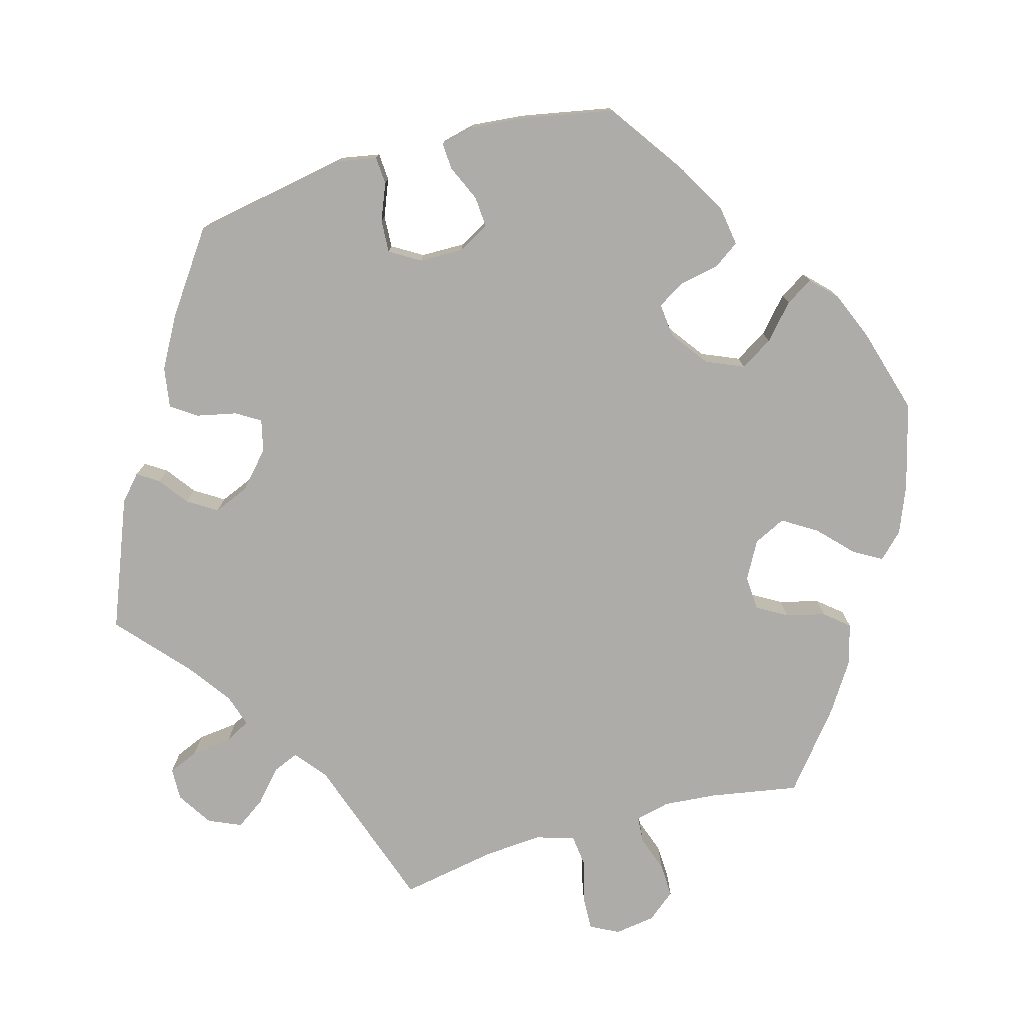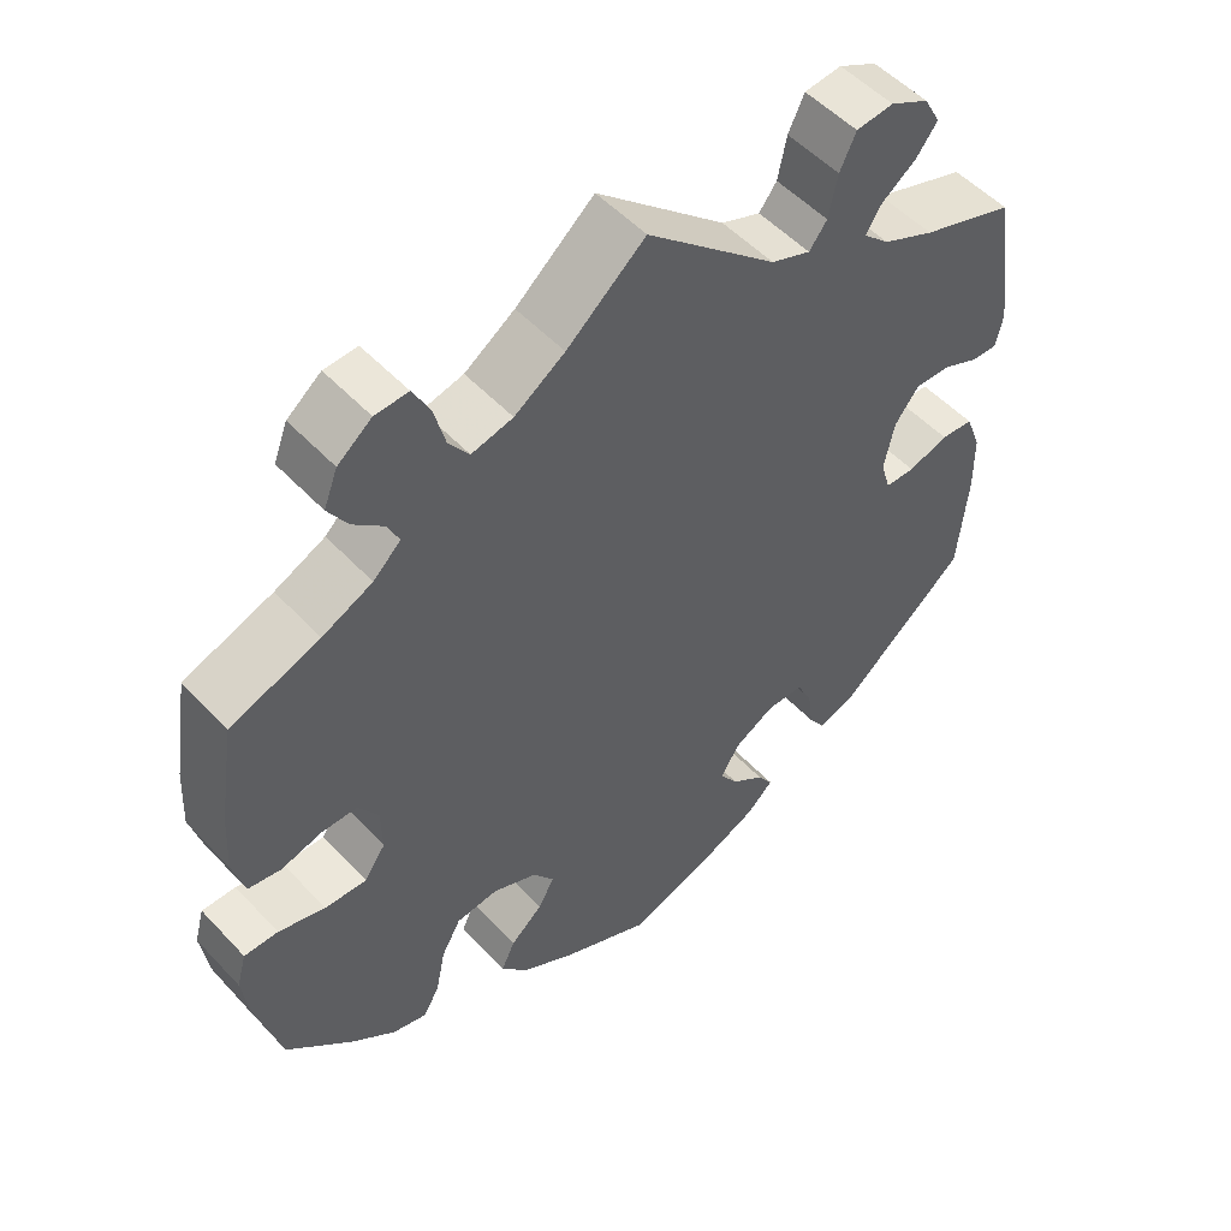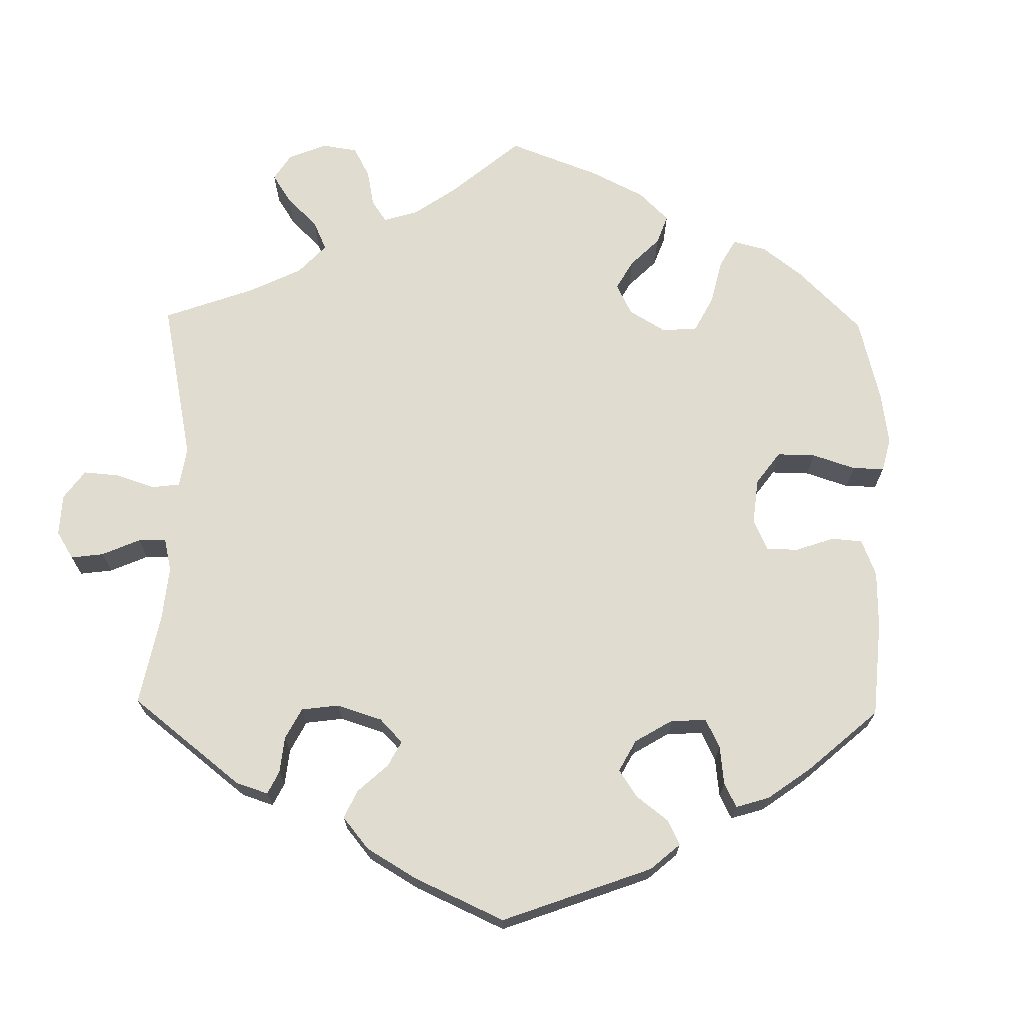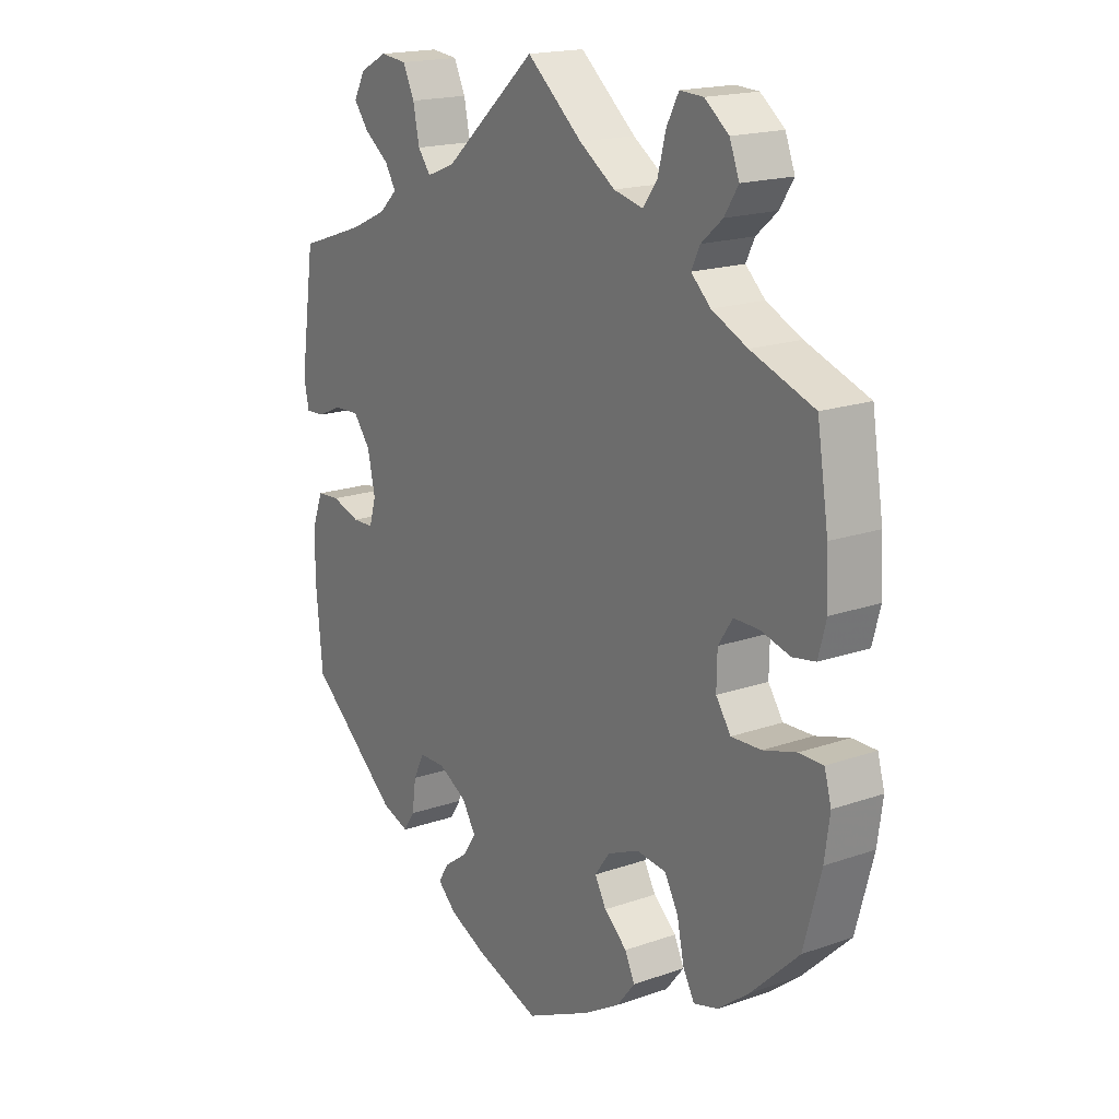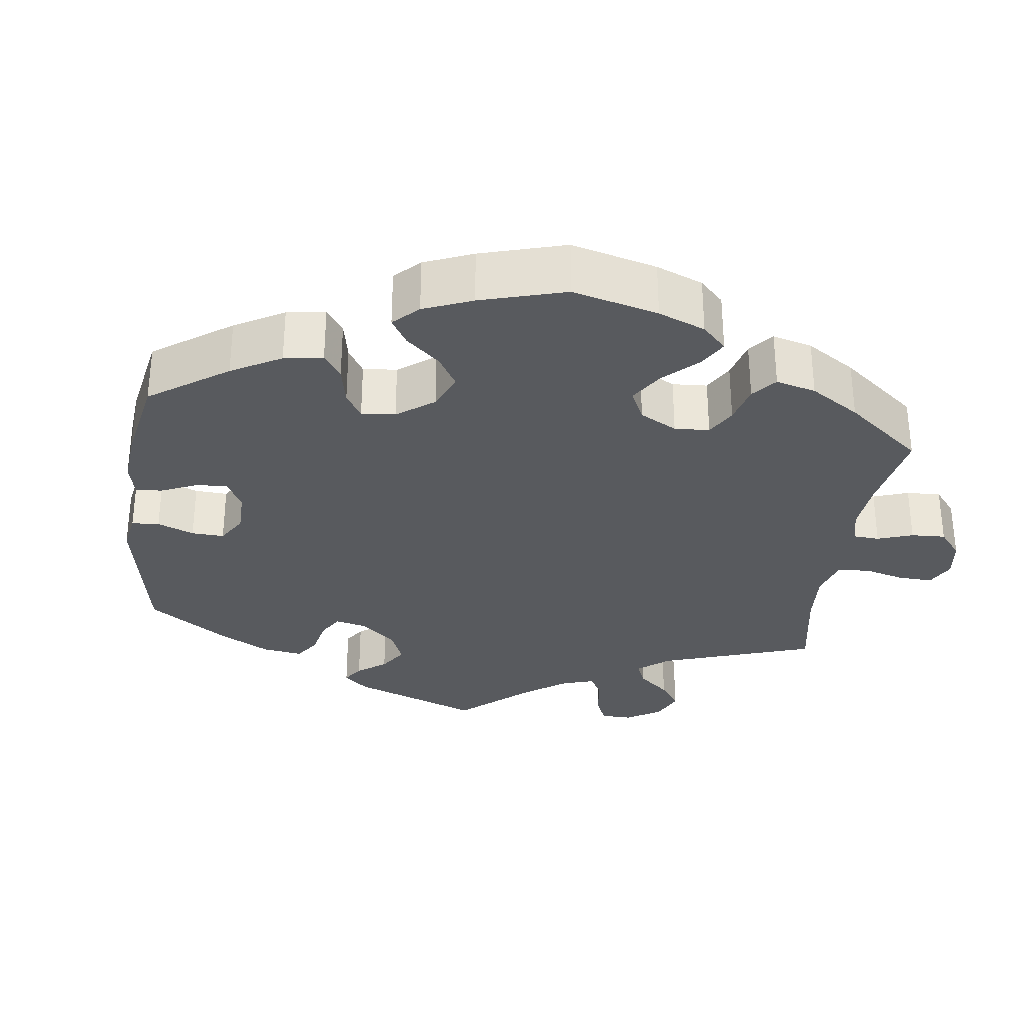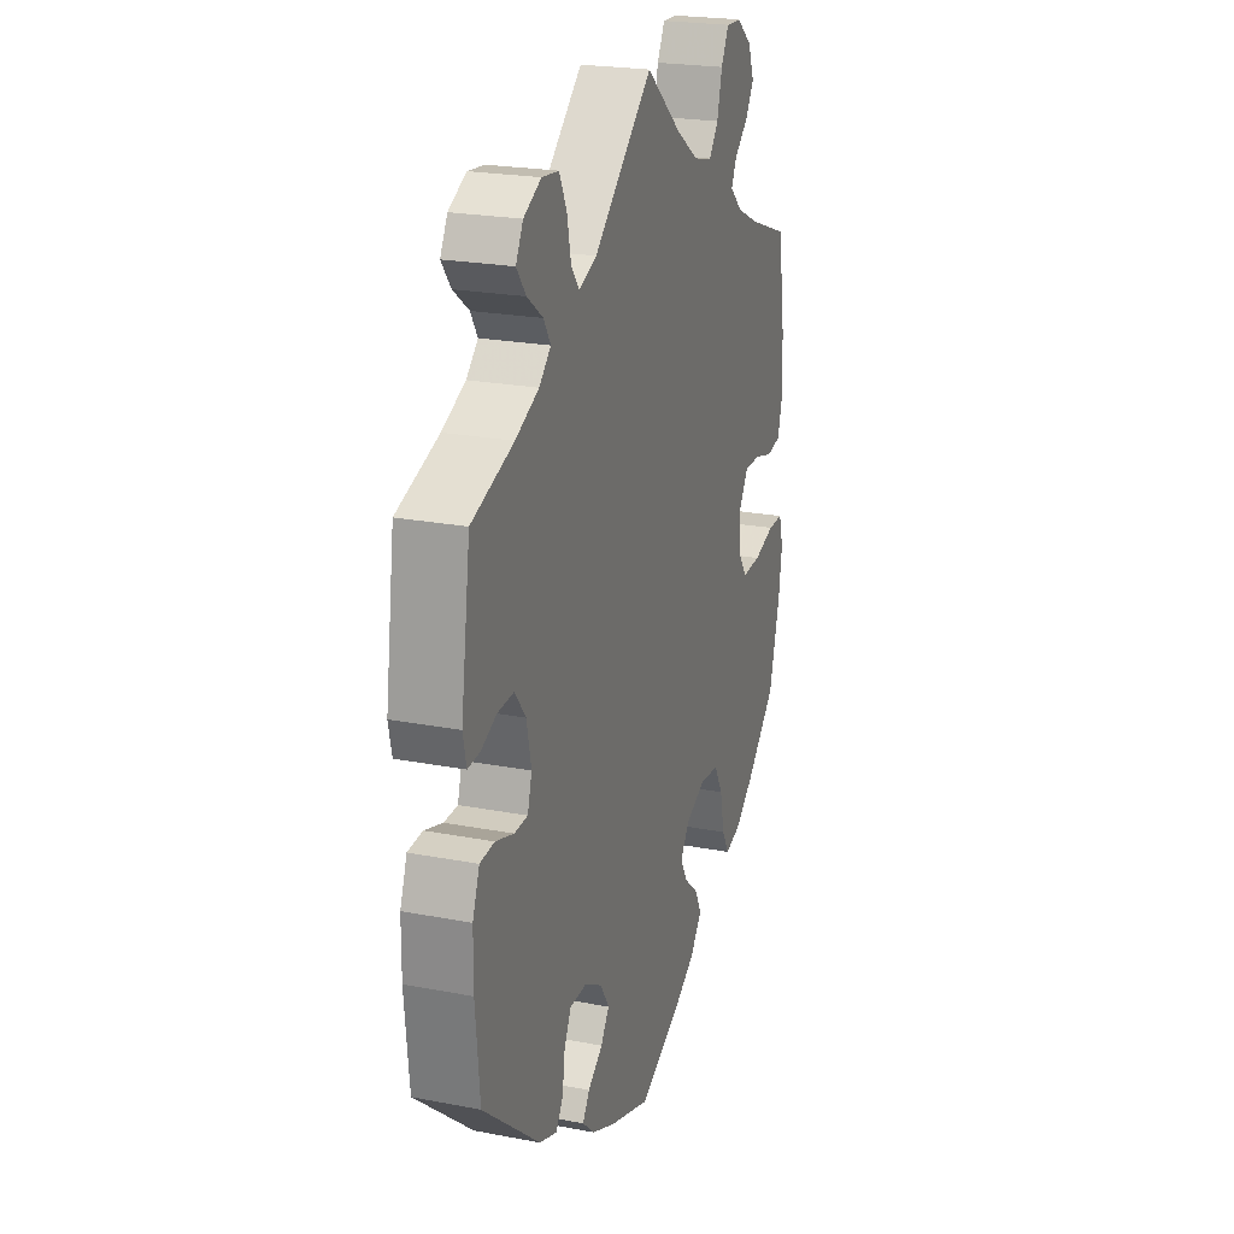
<metadata>
{"format":"obj","ext":"obj","renderer":"f3d","projection":"perspective","resolution":1024,"background":"white","views":[{"elev":-76.9,"azim":165.8,"up":"+Y"},{"elev":52.2,"azim":-41.5,"up":"+Z"},{"elev":69.6,"azim":120.9,"up":"+Y"},{"elev":18.0,"azim":-124.3,"up":"+Z"},{"elev":-30.8,"azim":-127.4,"up":"+Y"},{"elev":22.7,"azim":108.3,"up":"+Z"}]}
</metadata>
<code>
v -0.53 0.07 -0.178
v -0.539 0.07 -0.113
v -0.527 0.07 -0.07
v -0.485 0.07 -0.07
v -0.427 0.07 -0.087
v -0.375 0.07 -0.089
v -0.349 0.07 -0.051
v -0.35 0.07 0.004
v -0.375 0.07 0.042
v -0.419 0.07 0.042
v -0.47 0.07 0.028
v -0.51 0.07 0.035
v -0.524 0.07 0.087
v -0.52 0.07 0.163
v -0.5 0.07 0.289
v -0.39 0.07 0.329
v -0.328 0.07 0.358
v -0.294 0.07 0.39
v -0.309 0.07 0.421
v -0.346 0.07 0.453
v -0.37 0.07 0.491
v -0.353 0.07 0.535
v -0.311 0.07 0.568
v -0.27 0.07 0.57
v -0.249 0.07 0.53
v -0.235 0.07 0.476
v -0.21 0.07 0.442
v -0.159 0.07 0.454
v -0.097 0.07 0.496
v 0 0.07 0.578
v 0.161 0.07 0.436
v 0.21 0.07 0.417
v 0.232 0.07 0.446
v 0.243 0.07 0.499
v 0.263 0.07 0.541
v 0.309 0.07 0.546
v 0.357 0.07 0.521
v 0.377 0.07 0.484
v 0.351 0.07 0.45
v 0.308 0.07 0.418
v 0.289 0.07 0.387
v 0.321 0.07 0.357
v 0.385 0.07 0.328
v 0.5 0.07 0.289
v 0.526 0.07 0.11
v 0.517 0.07 0.068
v 0.484 0.07 0.07
v 0.441 0.07 0.089
v 0.396 0.07 0.091
v 0.366 0.07 0.052
v 0.353 0.07 -0.008
v 0.365 0.07 -0.049
v 0.402 0.07 -0.05
v 0.452 0.07 -0.034
v 0.492 0.07 -0.037
v 0.511 0.07 -0.087
v 0.512 0.07 -0.162
v 0.5 0.07 -0.289
v 0.342 0.07 -0.422
v 0.294 0.07 -0.439
v 0.274 0.07 -0.409
v 0.267 0.07 -0.358
v 0.248 0.07 -0.32
v 0.202 0.07 -0.319
v 0.152 0.07 -0.347
v 0.128 0.07 -0.386
v 0.151 0.07 -0.42
v 0.192 0.07 -0.45
v 0.211 0.07 -0.479
v 0.178 0.07 -0.51
v 0.114 0.07 -0.539
v 0.001 0.07 -0.578
v -0.112 0.07 -0.525
v -0.176 0.07 -0.487
v -0.208 0.07 -0.447
v -0.191 0.07 -0.411
v -0.151 0.07 -0.376
v -0.131 0.07 -0.34
v -0.157 0.07 -0.304
v -0.212 0.07 -0.28
v -0.264 0.07 -0.286
v -0.288 0.07 -0.329
v -0.3 0.07 -0.387
v -0.32 0.07 -0.423
v -0.363 0.07 -0.411
v -0.417 0.07 -0.369
v -0.5 0.07 -0.289
v -0.53 0 -0.178
v -0.539 0 -0.113
v -0.527 0 -0.07
v -0.485 0 -0.07
v -0.427 0 -0.087
v -0.375 0 -0.089
v -0.349 0 -0.051
v -0.35 0 0.004
v -0.375 0 0.042
v -0.419 0 0.042
v -0.47 0 0.028
v -0.51 0 0.035
v -0.524 0 0.087
v -0.52 0 0.163
v -0.5 0 0.289
v -0.39 0 0.329
v -0.328 0 0.358
v -0.294 0 0.39
v -0.309 0 0.421
v -0.346 0 0.453
v -0.37 0 0.491
v -0.353 0 0.535
v -0.311 0 0.568
v -0.27 0 0.57
v -0.249 0 0.53
v -0.235 0 0.476
v -0.21 0 0.442
v -0.159 0 0.454
v -0.097 0 0.496
v 0 0 0.578
v 0.161 0 0.436
v 0.21 0 0.417
v 0.232 0 0.446
v 0.243 0 0.499
v 0.263 0 0.541
v 0.309 0 0.546
v 0.357 0 0.521
v 0.377 0 0.484
v 0.351 0 0.45
v 0.308 0 0.418
v 0.289 0 0.387
v 0.321 0 0.357
v 0.385 0 0.328
v 0.5 0 0.289
v 0.526 0 0.11
v 0.517 0 0.068
v 0.484 0 0.07
v 0.441 0 0.089
v 0.396 0 0.091
v 0.366 0 0.052
v 0.353 0 -0.008
v 0.365 0 -0.049
v 0.402 0 -0.05
v 0.452 0 -0.034
v 0.492 0 -0.037
v 0.511 0 -0.087
v 0.512 0 -0.162
v 0.5 0 -0.289
v 0.342 0 -0.422
v 0.294 0 -0.439
v 0.274 0 -0.409
v 0.267 0 -0.358
v 0.248 0 -0.32
v 0.202 0 -0.319
v 0.152 0 -0.347
v 0.128 0 -0.386
v 0.151 0 -0.42
v 0.192 0 -0.45
v 0.211 0 -0.479
v 0.178 0 -0.51
v 0.114 0 -0.539
v 0.001 0 -0.578
v -0.112 0 -0.525
v -0.176 0 -0.487
v -0.208 0 -0.447
v -0.191 0 -0.411
v -0.151 0 -0.376
v -0.131 0 -0.34
v -0.157 0 -0.304
v -0.212 0 -0.28
v -0.264 0 -0.286
v -0.288 0 -0.329
v -0.3 0 -0.387
v -0.32 0 -0.423
v -0.363 0 -0.411
v -0.417 0 -0.369
v -0.5 0 -0.289
f 82 83 84 85
f 81 82 85 86
f 74 75 76 77
f 74 77 78
f 73 74 78
f 72 73 78
f 71 72 78
f 70 71 78 79
f 67 68 69 70
f 66 67 70 79
f 59 60 61 62
f 59 62 63
f 58 59 63
f 57 58 63 64
f 53 54 55 56
f 52 53 56 57
f 45 46 47 48
f 43 44 45 48
f 42 43 48 49
f 41 42 49 50
f 37 38 39 40
f 37 40 41
f 36 37 41
f 33 34 35 36
f 32 33 36 41
f 29 30 31
f 28 29 31 32
f 27 28 32 41
f 23 24 25 26
f 23 26 27
f 22 23 27
f 19 20 21 22
f 18 19 22 27
f 17 18 27 41
f 13 14 15 16
f 10 11 12 13
f 9 10 13 16
f 8 9 16 17
f 2 3 4 5
f 2 5 6
f 1 2 6
f 81 86 87 1
f 65 66 79 80
f 64 65 80
f 52 57 64 80
f 51 52 80 81
f 7 8 17 41
f 6 7 41 50
f 50 51 81
f 1 6 50 81
f 172 171 170 169
f 173 172 169 168
f 164 163 162 161
f 165 164 161
f 165 161 160
f 165 160 159
f 165 159 158
f 166 165 158 157
f 157 156 155 154
f 166 157 154 153
f 149 148 147 146
f 150 149 146
f 150 146 145
f 151 150 145 144
f 143 142 141 140
f 144 143 140 139
f 135 134 133 132
f 135 132 131 130
f 136 135 130 129
f 137 136 129 128
f 127 126 125 124
f 128 127 124
f 128 124 123
f 123 122 121 120
f 128 123 120 119
f 118 117 116
f 119 118 116 115
f 128 119 115 114
f 113 112 111 110
f 114 113 110
f 114 110 109
f 109 108 107 106
f 114 109 106 105
f 128 114 105 104
f 103 102 101 100
f 100 99 98 97
f 103 100 97 96
f 104 103 96 95
f 92 91 90 89
f 93 92 89
f 93 89 88
f 88 174 173 168
f 167 166 153 152
f 167 152 151
f 167 151 144 139
f 168 167 139 138
f 128 104 95 94
f 137 128 94 93
f 168 138 137
f 168 137 93 88
f 1 88 89 2
f 2 89 90 3
f 3 90 91 4
f 4 91 92 5
f 5 92 93 6
f 6 93 94 7
f 7 94 95 8
f 8 95 96 9
f 9 96 97 10
f 10 97 98 11
f 11 98 99 12
f 12 99 100 13
f 13 100 101 14
f 14 101 102 15
f 15 102 103 16
f 16 103 104 17
f 17 104 105 18
f 18 105 106 19
f 19 106 107 20
f 20 107 108 21
f 21 108 109 22
f 22 109 110 23
f 23 110 111 24
f 24 111 112 25
f 25 112 113 26
f 26 113 114 27
f 27 114 115 28
f 28 115 116 29
f 29 116 117 30
f 30 117 118 31
f 31 118 119 32
f 32 119 120 33
f 33 120 121 34
f 34 121 122 35
f 35 122 123 36
f 36 123 124 37
f 37 124 125 38
f 38 125 126 39
f 39 126 127 40
f 40 127 128 41
f 41 128 129 42
f 42 129 130 43
f 43 130 131 44
f 44 131 132 45
f 45 132 133 46
f 46 133 134 47
f 47 134 135 48
f 48 135 136 49
f 49 136 137 50
f 50 137 138 51
f 51 138 139 52
f 52 139 140 53
f 53 140 141 54
f 54 141 142 55
f 55 142 143 56
f 56 143 144 57
f 57 144 145 58
f 58 145 146 59
f 59 146 147 60
f 60 147 148 61
f 61 148 149 62
f 62 149 150 63
f 63 150 151 64
f 64 151 152 65
f 65 152 153 66
f 66 153 154 67
f 67 154 155 68
f 68 155 156 69
f 69 156 157 70
f 70 157 158 71
f 71 158 159 72
f 72 159 160 73
f 73 160 161 74
f 74 161 162 75
f 75 162 163 76
f 76 163 164 77
f 77 164 165 78
f 78 165 166 79
f 79 166 167 80
f 80 167 168 81
f 81 168 169 82
f 82 169 170 83
f 83 170 171 84
f 84 171 172 85
f 85 172 173 86
f 86 173 174 87
f 87 174 88 1

</code>
